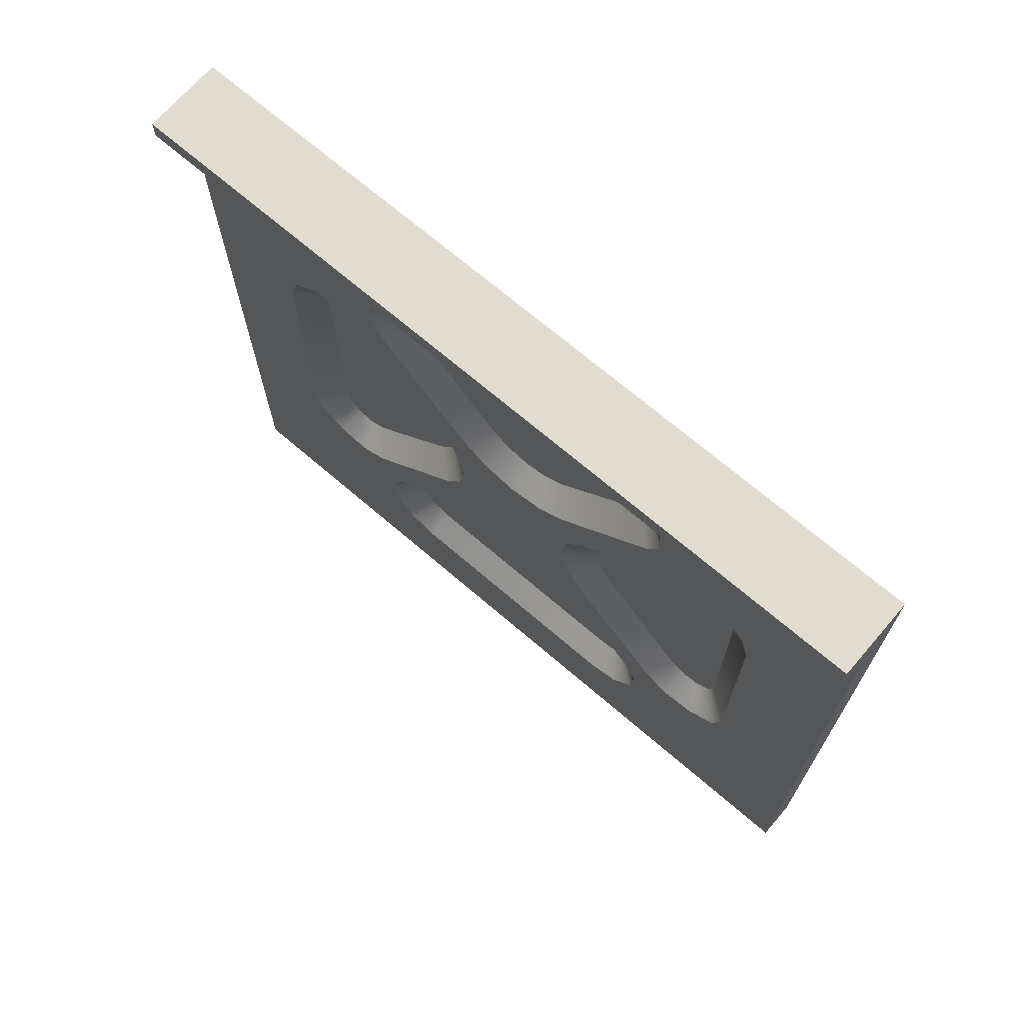
<metadata>
{"format":"obj","ext":"obj","renderer":"f3d","projection":"perspective","resolution":1024,"background":"white","views":[{"elev":69.7,"azim":-49.3,"up":"+Y"}]}
</metadata>
<code>
o mesh-135
g mesh
v 1000 600 -800
v 1000 700 -800
v 1000 700 -900
v 1000 700 -900
v 1000 600 -900
v 1000 600 -800
v 995 690 -800
v 995 690 -900
v 990 697.5 -900
v 990 697.5 -900
v 990 697.5 -800
v 995 690 -800
v 990 697.5 -800
v 990 697.5 -900
v 990 700 -900
v 990 700 -900
v 990 700 -800
v 990 697.5 -800
v 1000 600 -800
v 1000 600 -900
v 995 600 -900
v 995 600 -900
v 995 600 -800
v 1000 600 -800
v 1000 600 -900
v 1000 700 -900
v 995 690 -900
v 995 690 -900
v 995 600 -900
v 1000 600 -900
v 990 697.5 -900
v 995 690 -900
v 1000 700 -900
v 990 700 -900
v 990 697.5 -900
v 1000 700 -900
v 1000 700 -900
v 1000 700 -800
v 990 700 -800
v 990 700 -800
v 990 700 -900
v 1000 700 -900
v 990 697.5 -800
v 990 700 -800
v 1000 700 -800
v 995 690 -800
v 990 697.5 -800
v 1000 700 -800
v 1000 700 -800
v 1000 600 -800
v 995 600 -800
v 995 600 -800
v 995 690 -800
v 1000 700 -800
v 995 686.2 -830.4
v 995 690 -800
v 995 682.6 -827.6
v 995 687.4 -834.3
v 995 690 -800
v 995 686.2 -830.4
v 995 690 -900
v 995 690 -800
v 995 687.4 -834.3
v 997.8 683 -832.6
v 997.8 676.8 -832
v 997.8 683.7 -834.8
v 995 687.4 -834.3
v 995 687.4 -865.7
v 995 690 -900
v 995 686.2 -869.6
v 995 690 -900
v 995 687.4 -865.7
v 995 658.5 -850
v 995 654.6 -840.6
v 995 650 -841.5
v 995 682.6 -872.4
v 995 690 -900
v 995 686.2 -869.6
v 995 678.1 -872.9
v 995 672.9 -878.1
v 995 682.6 -872.4
v 997.8 676.8 -868
v 997.8 683.7 -865.2
v 997.8 676.8 -832
v 995 674.5 -871.1
v 995 671.1 -874.5
v 995 678.1 -872.9
v 995 661.8 -858.3
v 995 659.4 -854.6
v 995 658.3 -861.8
v 995 661.8 -858.3
v 995 658.3 -861.8
v 995 674.5 -871.1
v 997.8 676.8 -868
v 997.8 678.8 -869.1
v 997.8 681.1 -868.9
v 997.8 681.1 -868.9
v 997.8 683 -867.4
v 997.8 676.8 -868
v 995 654.6 -859.4
v 995 659.4 -854.6
v 995 658.5 -850
v 997.8 664.7 -844.1
v 997.8 664.7 -855.9
v 997.8 676.8 -868
v 997.8 683 -867.4
v 997.8 683.7 -865.2
v 997.8 676.8 -868
v 995 659.4 -845.4
v 995 654.6 -840.6
v 995 658.5 -850
v 997.8 662.8 -853.2
v 997.8 664.7 -855.9
v 997.8 662.8 -846.8
v 997.8 683.7 -865.2
v 997.8 683.7 -834.8
v 997.8 676.8 -832
v 997.8 681.1 -831.1
v 997.8 676.8 -832
v 997.8 683 -832.6
v 997.8 662.2 -850
v 997.8 662.8 -853.2
v 997.8 662.8 -846.8
v 997.8 662.8 -846.8
v 997.8 664.7 -855.9
v 997.8 664.7 -844.1
v 995 659.4 -845.4
v 995 661.8 -841.7
v 995 654.6 -840.6
v 995 674.5 -828.9
v 995 671.1 -825.5
v 995 661.8 -841.7
v 995 674.5 -828.9
v 995 678.1 -827.1
v 995 672.9 -821.9
v 995 678.1 -827.1
v 995 682.6 -827.6
v 995 672.9 -821.9
v 997.8 676.8 -868
v 997.8 676.8 -832
v 997.8 664.7 -844.1
v 995 682.6 -827.6
v 995 690 -800
v 995 672.4 -817.4
v 997.8 676.8 -832
v 997.8 681.1 -831.1
v 997.8 678.8 -830.9
v 995 686.2 -830.4
v 995 682.6 -827.6
v 997.8 681.1 -831.1
v 997.8 681.1 -831.1
v 997.8 683 -832.6
v 995 686.2 -830.4
v 995 687.4 -834.3
v 995 686.2 -830.4
v 997.8 683 -832.6
v 997.8 683 -832.6
v 997.8 683.7 -834.8
v 995 687.4 -834.3
v 995 687.4 -865.7
v 995 687.4 -834.3
v 997.8 683.7 -834.8
v 997.8 683.7 -834.8
v 997.8 683.7 -865.2
v 995 687.4 -865.7
v 995 686.2 -869.6
v 995 687.4 -865.7
v 997.8 683.7 -865.2
v 997.8 683.7 -865.2
v 997.8 683 -867.4
v 995 686.2 -869.6
v 995 658.5 -850
v 995 659.4 -854.6
v 997.8 662.8 -853.2
v 997.8 662.8 -853.2
v 997.8 662.2 -850
v 995 658.5 -850
v 995 682.6 -872.4
v 995 686.2 -869.6
v 997.8 683 -867.4
v 997.8 683 -867.4
v 997.8 681.1 -868.9
v 995 682.6 -872.4
v 995 678.1 -872.9
v 995 682.6 -872.4
v 997.8 681.1 -868.9
v 997.8 681.1 -868.9
v 997.8 678.8 -869.1
v 995 678.1 -872.9
v 995 674.5 -871.1
v 995 678.1 -872.9
v 997.8 678.8 -869.1
v 997.8 678.8 -869.1
v 997.8 676.8 -868
v 995 674.5 -871.1
v 995 661.8 -858.3
v 995 674.5 -871.1
v 997.8 676.8 -868
v 997.8 676.8 -868
v 997.8 664.7 -855.9
v 995 661.8 -858.3
v 995 659.4 -854.6
v 995 661.8 -858.3
v 997.8 664.7 -855.9
v 997.8 664.7 -855.9
v 997.8 662.8 -853.2
v 995 659.4 -854.6
v 995 659.4 -845.4
v 995 658.5 -850
v 997.8 662.2 -850
v 997.8 662.2 -850
v 997.8 662.8 -846.8
v 995 659.4 -845.4
v 995 661.8 -841.7
v 995 659.4 -845.4
v 997.8 662.8 -846.8
v 997.8 662.8 -846.8
v 997.8 664.7 -844.1
v 995 661.8 -841.7
v 995 674.5 -828.9
v 995 661.8 -841.7
v 997.8 664.7 -844.1
v 997.8 664.7 -844.1
v 997.8 676.8 -832
v 995 674.5 -828.9
v 995 678.1 -827.1
v 995 674.5 -828.9
v 997.8 676.8 -832
v 997.8 676.8 -832
v 997.8 678.8 -830.9
v 995 678.1 -827.1
v 995 682.6 -827.6
v 995 678.1 -827.1
v 997.8 678.8 -830.9
v 997.8 678.8 -830.9
v 997.8 681.1 -831.1
v 995 682.6 -827.6
v 995 630.4 -813.8
v 995 600 -800
v 995 627.6 -817.4
v 995 634.3 -812.6
v 995 600 -800
v 995 630.4 -813.8
v 995 690 -800
v 995 600 -800
v 995 634.3 -812.6
v 997.8 632.6 -817
v 997.8 632 -823.2
v 997.8 634.8 -816.3
v 995 634.3 -812.6
v 995 665.7 -812.6
v 995 690 -800
v 995 669.6 -813.8
v 995 690 -800
v 995 665.7 -812.6
v 995 650 -841.5
v 995 650 -858.5
v 995 658.5 -850
v 995 672.4 -817.4
v 995 690 -800
v 995 669.6 -813.8
v 995 672.9 -821.9
v 995 682.6 -827.6
v 995 672.4 -817.4
v 997.8 668 -823.2
v 997.8 665.2 -816.3
v 997.8 632 -823.2
v 995 671.1 -825.5
v 995 674.5 -828.9
v 995 672.9 -821.9
v 995 658.3 -838.2
v 995 654.6 -840.6
v 995 661.8 -841.7
v 995 658.3 -838.2
v 995 661.8 -841.7
v 995 671.1 -825.5
v 997.8 668 -823.2
v 997.8 669.1 -821.2
v 997.8 668.9 -818.9
v 997.8 668.9 -818.9
v 997.8 667.4 -817
v 997.8 668 -823.2
v 995 654.6 -859.4
v 995 658.5 -850
v 995 650 -858.5
v 997.8 644.1 -835.3
v 997.8 655.9 -835.3
v 997.8 668 -823.2
v 997.8 667.4 -817
v 997.8 665.2 -816.3
v 997.8 668 -823.2
v 995 645.4 -840.6
v 995 640.6 -845.4
v 995 650 -841.5
v 997.8 653.2 -837.2
v 997.8 655.9 -835.3
v 997.8 646.8 -837.2
v 997.8 665.2 -816.3
v 997.8 634.8 -816.3
v 997.8 632 -823.2
v 997.8 631.1 -818.9
v 997.8 632 -823.2
v 997.8 632.6 -817
v 997.8 650 -837.8
v 997.8 653.2 -837.2
v 997.8 646.8 -837.2
v 997.8 646.8 -837.2
v 997.8 655.9 -835.3
v 997.8 644.1 -835.3
v 995 645.4 -840.6
v 995 641.7 -838.2
v 995 640.6 -845.4
v 995 628.9 -825.5
v 995 625.5 -828.9
v 995 641.7 -838.2
v 995 628.9 -825.5
v 995 627.1 -821.9
v 995 625.5 -828.9
v 995 627.1 -821.9
v 995 627.6 -817.4
v 995 617.4 -827.6
v 997.8 668 -823.2
v 997.8 632 -823.2
v 997.8 644.1 -835.3
v 995 627.6 -817.4
v 995 600 -800
v 995 617.4 -827.6
v 997.8 632 -823.2
v 997.8 631.1 -818.9
v 997.8 630.9 -821.2
v 995 630.4 -813.8
v 995 627.6 -817.4
v 997.8 631.1 -818.9
v 997.8 631.1 -818.9
v 997.8 632.6 -817
v 995 630.4 -813.8
v 995 634.3 -812.6
v 995 630.4 -813.8
v 997.8 632.6 -817
v 997.8 632.6 -817
v 997.8 634.8 -816.3
v 995 634.3 -812.6
v 995 665.7 -812.6
v 995 634.3 -812.6
v 997.8 634.8 -816.3
v 997.8 634.8 -816.3
v 997.8 665.2 -816.3
v 995 665.7 -812.6
v 995 669.6 -813.8
v 995 665.7 -812.6
v 997.8 665.2 -816.3
v 997.8 665.2 -816.3
v 997.8 667.4 -817
v 995 669.6 -813.8
v 995 650 -841.5
v 995 654.6 -840.6
v 997.8 653.2 -837.2
v 997.8 653.2 -837.2
v 997.8 650 -837.8
v 995 650 -841.5
v 995 672.4 -817.4
v 995 669.6 -813.8
v 997.8 667.4 -817
v 997.8 667.4 -817
v 997.8 668.9 -818.9
v 995 672.4 -817.4
v 995 672.9 -821.9
v 995 672.4 -817.4
v 997.8 668.9 -818.9
v 997.8 668.9 -818.9
v 997.8 669.1 -821.2
v 995 672.9 -821.9
v 995 671.1 -825.5
v 995 672.9 -821.9
v 997.8 669.1 -821.2
v 997.8 669.1 -821.2
v 997.8 668 -823.2
v 995 671.1 -825.5
v 995 658.3 -838.2
v 995 671.1 -825.5
v 997.8 668 -823.2
v 997.8 668 -823.2
v 997.8 655.9 -835.3
v 995 658.3 -838.2
v 995 654.6 -840.6
v 995 658.3 -838.2
v 997.8 655.9 -835.3
v 997.8 655.9 -835.3
v 997.8 653.2 -837.2
v 995 654.6 -840.6
v 995 645.4 -840.6
v 995 650 -841.5
v 997.8 650 -837.8
v 997.8 650 -837.8
v 997.8 646.8 -837.2
v 995 645.4 -840.6
v 995 641.7 -838.2
v 995 645.4 -840.6
v 997.8 646.8 -837.2
v 997.8 646.8 -837.2
v 997.8 644.1 -835.3
v 995 641.7 -838.2
v 995 628.9 -825.5
v 995 641.7 -838.2
v 997.8 644.1 -835.3
v 997.8 644.1 -835.3
v 997.8 632 -823.2
v 995 628.9 -825.5
v 995 627.1 -821.9
v 995 628.9 -825.5
v 997.8 632 -823.2
v 997.8 632 -823.2
v 997.8 630.9 -821.2
v 995 627.1 -821.9
v 995 627.6 -817.4
v 995 627.1 -821.9
v 997.8 630.9 -821.2
v 997.8 630.9 -821.2
v 997.8 631.1 -818.9
v 995 627.6 -817.4
v 995 613.8 -869.6
v 995 600 -900
v 995 617.4 -872.4
v 995 612.6 -865.7
v 995 600 -900
v 995 613.8 -869.6
v 995 600 -800
v 995 600 -900
v 995 612.6 -865.7
v 997.8 617 -867.4
v 997.8 623.2 -868
v 997.8 616.3 -865.2
v 995 612.6 -865.7
v 995 612.6 -834.3
v 995 600 -800
v 995 613.8 -830.4
v 995 600 -800
v 995 612.6 -834.3
v 995 641.5 -850
v 995 650 -858.5
v 995 650 -841.5
v 995 617.4 -827.6
v 995 600 -800
v 995 613.8 -830.4
v 995 621.9 -827.1
v 995 627.1 -821.9
v 995 617.4 -827.6
v 997.8 623.2 -832
v 997.8 616.3 -834.8
v 997.8 623.2 -868
v 995 625.5 -828.9
v 995 627.1 -821.9
v 995 621.9 -827.1
v 995 638.2 -841.7
v 995 640.6 -845.4
v 995 641.7 -838.2
v 995 638.2 -841.7
v 995 641.7 -838.2
v 995 625.5 -828.9
v 997.8 623.2 -832
v 997.8 621.2 -830.9
v 997.8 618.9 -831.1
v 997.8 618.9 -831.1
v 997.8 617 -832.6
v 997.8 623.2 -832
v 995 650 -841.5
v 995 640.6 -845.4
v 995 641.5 -850
v 997.8 635.3 -855.9
v 997.8 635.3 -844.1
v 997.8 623.2 -832
v 997.8 617 -832.6
v 997.8 616.3 -834.8
v 997.8 623.2 -832
v 995 640.6 -854.6
v 995 650 -858.5
v 995 641.5 -850
v 997.8 637.2 -846.8
v 997.8 635.3 -844.1
v 997.8 637.2 -853.2
v 997.8 616.3 -834.8
v 997.8 616.3 -865.2
v 997.8 623.2 -868
v 997.8 618.9 -868.9
v 997.8 623.2 -868
v 997.8 617 -867.4
v 997.8 637.8 -850
v 997.8 637.2 -846.8
v 997.8 637.2 -853.2
v 997.8 637.2 -853.2
v 997.8 635.3 -844.1
v 997.8 635.3 -855.9
v 995 640.6 -854.6
v 995 638.2 -858.3
v 995 641.7 -861.8
v 995 625.5 -871.1
v 995 628.9 -874.5
v 995 638.2 -858.3
v 995 625.5 -871.1
v 995 621.9 -872.9
v 995 628.9 -874.5
v 995 621.9 -872.9
v 995 617.4 -872.4
v 995 627.6 -882.6
v 997.8 623.2 -832
v 997.8 623.2 -868
v 997.8 635.3 -855.9
v 995 617.4 -872.4
v 995 600 -900
v 995 627.6 -882.6
v 997.8 623.2 -868
v 997.8 618.9 -868.9
v 997.8 621.2 -869.1
v 995 613.8 -869.6
v 995 617.4 -872.4
v 997.8 618.9 -868.9
v 997.8 618.9 -868.9
v 997.8 617 -867.4
v 995 613.8 -869.6
v 995 612.6 -865.7
v 995 613.8 -869.6
v 997.8 617 -867.4
v 997.8 617 -867.4
v 997.8 616.3 -865.2
v 995 612.6 -865.7
v 995 612.6 -834.3
v 995 612.6 -865.7
v 997.8 616.3 -865.2
v 997.8 616.3 -865.2
v 997.8 616.3 -834.8
v 995 612.6 -834.3
v 995 613.8 -830.4
v 995 612.6 -834.3
v 997.8 616.3 -834.8
v 997.8 616.3 -834.8
v 997.8 617 -832.6
v 995 613.8 -830.4
v 995 641.5 -850
v 995 640.6 -845.4
v 997.8 637.2 -846.8
v 997.8 637.2 -846.8
v 997.8 637.8 -850
v 995 641.5 -850
v 995 617.4 -827.6
v 995 613.8 -830.4
v 997.8 617 -832.6
v 997.8 617 -832.6
v 997.8 618.9 -831.1
v 995 617.4 -827.6
v 995 621.9 -827.1
v 995 617.4 -827.6
v 997.8 618.9 -831.1
v 997.8 618.9 -831.1
v 997.8 621.2 -830.9
v 995 621.9 -827.1
v 995 625.5 -828.9
v 995 621.9 -827.1
v 997.8 621.2 -830.9
v 997.8 621.2 -830.9
v 997.8 623.2 -832
v 995 625.5 -828.9
v 995 638.2 -841.7
v 995 625.5 -828.9
v 997.8 623.2 -832
v 997.8 623.2 -832
v 997.8 635.3 -844.1
v 995 638.2 -841.7
v 995 640.6 -845.4
v 995 638.2 -841.7
v 997.8 635.3 -844.1
v 997.8 635.3 -844.1
v 997.8 637.2 -846.8
v 995 640.6 -845.4
v 995 640.6 -854.6
v 995 641.5 -850
v 997.8 637.8 -850
v 997.8 637.8 -850
v 997.8 637.2 -853.2
v 995 640.6 -854.6
v 995 638.2 -858.3
v 995 640.6 -854.6
v 997.8 637.2 -853.2
v 997.8 637.2 -853.2
v 997.8 635.3 -855.9
v 995 638.2 -858.3
v 995 625.5 -871.1
v 995 638.2 -858.3
v 997.8 635.3 -855.9
v 997.8 635.3 -855.9
v 997.8 623.2 -868
v 995 625.5 -871.1
v 995 621.9 -872.9
v 995 625.5 -871.1
v 997.8 623.2 -868
v 997.8 623.2 -868
v 997.8 621.2 -869.1
v 995 621.9 -872.9
v 995 617.4 -872.4
v 995 621.9 -872.9
v 997.8 621.2 -869.1
v 997.8 621.2 -869.1
v 997.8 618.9 -868.9
v 995 617.4 -872.4
v 995 669.6 -886.2
v 995 690 -900
v 995 672.4 -882.6
v 995 665.7 -887.4
v 995 690 -900
v 995 669.6 -886.2
v 995 600 -900
v 995 690 -900
v 995 665.7 -887.4
v 997.8 667.4 -883
v 997.8 668 -876.8
v 997.8 665.2 -883.7
v 995 665.7 -887.4
v 995 634.3 -887.4
v 995 600 -900
v 995 630.4 -886.2
v 995 600 -900
v 995 634.3 -887.4
v 995 627.6 -882.6
v 995 600 -900
v 995 630.4 -886.2
v 995 627.1 -878.1
v 995 621.9 -872.9
v 995 627.6 -882.6
v 997.8 632 -876.8
v 997.8 634.8 -883.7
v 997.8 668 -876.8
v 995 628.9 -874.5
v 995 621.9 -872.9
v 995 627.1 -878.1
v 995 641.7 -861.8
v 995 645.4 -859.4
v 995 640.6 -854.6
v 995 641.7 -861.8
v 995 638.2 -858.3
v 995 628.9 -874.5
v 997.8 632 -876.8
v 997.8 630.9 -878.8
v 997.8 631.1 -881.1
v 997.8 631.1 -881.1
v 997.8 632.6 -883
v 997.8 632 -876.8
v 995 640.6 -854.6
v 995 645.4 -859.4
v 995 650 -858.5
v 997.8 655.9 -864.7
v 997.8 644.1 -864.7
v 997.8 632 -876.8
v 997.8 632.6 -883
v 997.8 634.8 -883.7
v 997.8 632 -876.8
v 997.8 646.8 -862.8
v 997.8 644.1 -864.7
v 997.8 653.2 -862.8
v 997.8 634.8 -883.7
v 997.8 665.2 -883.7
v 997.8 668 -876.8
v 997.8 668.9 -881.1
v 997.8 668 -876.8
v 997.8 667.4 -883
v 997.8 650 -862.2
v 997.8 646.8 -862.8
v 997.8 653.2 -862.8
v 997.8 653.2 -862.8
v 997.8 644.1 -864.7
v 997.8 655.9 -864.7
v 995 654.6 -859.4
v 995 658.3 -861.8
v 995 659.4 -854.6
v 995 671.1 -874.5
v 995 674.5 -871.1
v 995 658.3 -861.8
v 995 671.1 -874.5
v 995 672.9 -878.1
v 995 678.1 -872.9
v 995 672.9 -878.1
v 995 672.4 -882.6
v 995 682.6 -872.4
v 997.8 632 -876.8
v 997.8 668 -876.8
v 997.8 655.9 -864.7
v 995 672.4 -882.6
v 995 690 -900
v 995 682.6 -872.4
v 997.8 668 -876.8
v 997.8 668.9 -881.1
v 997.8 669.1 -878.8
v 995 669.6 -886.2
v 995 672.4 -882.6
v 997.8 668.9 -881.1
v 997.8 668.9 -881.1
v 997.8 667.4 -883
v 995 669.6 -886.2
v 995 665.7 -887.4
v 995 669.6 -886.2
v 997.8 667.4 -883
v 997.8 667.4 -883
v 997.8 665.2 -883.7
v 995 665.7 -887.4
v 995 634.3 -887.4
v 995 665.7 -887.4
v 997.8 665.2 -883.7
v 997.8 665.2 -883.7
v 997.8 634.8 -883.7
v 995 634.3 -887.4
v 995 630.4 -886.2
v 995 634.3 -887.4
v 997.8 634.8 -883.7
v 997.8 634.8 -883.7
v 997.8 632.6 -883
v 995 630.4 -886.2
v 995 650 -858.5
v 995 645.4 -859.4
v 997.8 646.8 -862.8
v 997.8 646.8 -862.8
v 997.8 650 -862.2
v 995 650 -858.5
v 995 627.6 -882.6
v 995 630.4 -886.2
v 997.8 632.6 -883
v 997.8 632.6 -883
v 997.8 631.1 -881.1
v 995 627.6 -882.6
v 995 627.1 -878.1
v 995 627.6 -882.6
v 997.8 631.1 -881.1
v 997.8 631.1 -881.1
v 997.8 630.9 -878.8
v 995 627.1 -878.1
v 995 628.9 -874.5
v 995 627.1 -878.1
v 997.8 630.9 -878.8
v 997.8 630.9 -878.8
v 997.8 632 -876.8
v 995 628.9 -874.5
v 995 641.7 -861.8
v 995 628.9 -874.5
v 997.8 632 -876.8
v 997.8 632 -876.8
v 997.8 644.1 -864.7
v 995 641.7 -861.8
v 995 645.4 -859.4
v 995 641.7 -861.8
v 997.8 644.1 -864.7
v 997.8 644.1 -864.7
v 997.8 646.8 -862.8
v 995 645.4 -859.4
v 995 654.6 -859.4
v 995 650 -858.5
v 997.8 650 -862.2
v 997.8 650 -862.2
v 997.8 653.2 -862.8
v 995 654.6 -859.4
v 995 658.3 -861.8
v 995 654.6 -859.4
v 997.8 653.2 -862.8
v 997.8 653.2 -862.8
v 997.8 655.9 -864.7
v 995 658.3 -861.8
v 995 671.1 -874.5
v 995 658.3 -861.8
v 997.8 655.9 -864.7
v 997.8 655.9 -864.7
v 997.8 668 -876.8
v 995 671.1 -874.5
v 995 672.9 -878.1
v 995 671.1 -874.5
v 997.8 668 -876.8
v 997.8 668 -876.8
v 997.8 669.1 -878.8
v 995 672.9 -878.1
v 995 672.4 -882.6
v 995 672.9 -878.1
v 997.8 669.1 -878.8
v 997.8 669.1 -878.8
v 997.8 668.9 -881.1
v 995 672.4 -882.6
f 1 3 2
f 4 6 5
f 7 9 8
f 10 12 11
f 13 15 14
f 16 18 17
f 19 21 20
f 22 24 23
f 25 27 26
f 28 30 29
f 31 33 32
f 34 36 35
f 37 39 38
f 40 42 41
f 43 45 44
f 46 48 47
f 49 51 50
f 52 54 53
f 55 57 56
f 58 60 59
f 61 63 62
f 64 66 65
f 67 69 68
f 70 72 71
f 73 75 74
f 76 78 77
f 79 81 80
f 82 84 83
f 85 87 86
f 88 90 89
f 91 93 92
f 94 96 95
f 97 99 98
f 100 102 101
f 103 105 104
f 106 108 107
f 109 111 110
f 112 114 113
f 115 117 116
f 118 120 119
f 121 123 122
f 124 126 125
f 127 129 128
f 130 132 131
f 133 135 134
f 136 138 137
f 139 141 140
f 142 144 143
f 145 147 146
f 148 150 149
f 151 153 152
f 154 156 155
f 157 159 158
f 160 162 161
f 163 165 164
f 166 168 167
f 169 171 170
f 172 174 173
f 175 177 176
f 178 180 179
f 181 183 182
f 184 186 185
f 187 189 188
f 190 192 191
f 193 195 194
f 196 198 197
f 199 201 200
f 202 204 203
f 205 207 206
f 208 210 209
f 211 213 212
f 214 216 215
f 217 219 218
f 220 222 221
f 223 225 224
f 226 228 227
f 229 231 230
f 232 234 233
f 235 237 236
f 238 240 239
f 241 243 242
f 244 246 245
f 247 249 248
f 250 252 251
f 253 255 254
f 256 258 257
f 259 261 260
f 262 264 263
f 265 267 266
f 268 270 269
f 271 273 272
f 274 276 275
f 277 279 278
f 280 282 281
f 283 285 284
f 286 288 287
f 289 291 290
f 292 294 293
f 295 297 296
f 298 300 299
f 301 303 302
f 304 306 305
f 307 309 308
f 310 312 311
f 313 315 314
f 316 318 317
f 319 321 320
f 322 324 323
f 325 327 326
f 328 330 329
f 331 333 332
f 334 336 335
f 337 339 338
f 340 342 341
f 343 345 344
f 346 348 347
f 349 351 350
f 352 354 353
f 355 357 356
f 358 360 359
f 361 363 362
f 364 366 365
f 367 369 368
f 370 372 371
f 373 375 374
f 376 378 377
f 379 381 380
f 382 384 383
f 385 387 386
f 388 390 389
f 391 393 392
f 394 396 395
f 397 399 398
f 400 402 401
f 403 405 404
f 406 408 407
f 409 411 410
f 412 414 413
f 415 417 416
f 418 420 419
f 421 423 422
f 424 426 425
f 427 429 428
f 430 432 431
f 433 435 434
f 436 438 437
f 439 441 440
f 442 444 443
f 445 447 446
f 448 450 449
f 451 453 452
f 454 456 455
f 457 459 458
f 460 462 461
f 463 465 464
f 466 468 467
f 469 471 470
f 472 474 473
f 475 477 476
f 478 480 479
f 481 483 482
f 484 486 485
f 487 489 488
f 490 492 491
f 493 495 494
f 496 498 497
f 499 501 500
f 502 504 503
f 505 507 506
f 508 510 509
f 511 513 512
f 514 516 515
f 517 519 518
f 520 522 521
f 523 525 524
f 526 528 527
f 529 531 530
f 532 534 533
f 535 537 536
f 538 540 539
f 541 543 542
f 544 546 545
f 547 549 548
f 550 552 551
f 553 555 554
f 556 558 557
f 559 561 560
f 562 564 563
f 565 567 566
f 568 570 569
f 571 573 572
f 574 576 575
f 577 579 578
f 580 582 581
f 583 585 584
f 586 588 587
f 589 591 590
f 592 594 593
f 595 597 596
f 598 600 599
f 601 603 602
f 604 606 605
f 607 609 608
f 610 612 611
f 613 615 614
f 616 618 617
f 619 621 620
f 622 624 623
f 625 627 626
f 628 630 629
f 631 633 632
f 634 636 635
f 637 639 638
f 640 642 641
f 643 645 644
f 646 648 647
f 649 651 650
f 652 654 653
f 655 657 656
f 658 660 659
f 661 663 662
f 664 666 665
f 667 669 668
f 670 672 671
f 673 675 674
f 676 678 677
f 679 681 680
f 682 684 683
f 685 687 686
f 688 690 689
f 691 693 692
f 694 696 695
f 697 699 698
f 700 702 701
f 703 705 704
f 706 708 707
f 709 711 710
f 712 714 713
f 715 717 716
f 718 720 719
f 721 723 722
f 724 726 725
f 727 729 728
f 730 732 731
f 733 735 734
f 736 738 737
f 739 741 740
f 742 744 743
f 745 747 746
f 748 750 749
f 751 753 752
f 754 756 755
f 757 759 758
f 760 762 761
f 763 765 764
f 766 768 767
f 769 771 770
f 772 774 773
f 775 777 776
f 778 780 779

</code>
